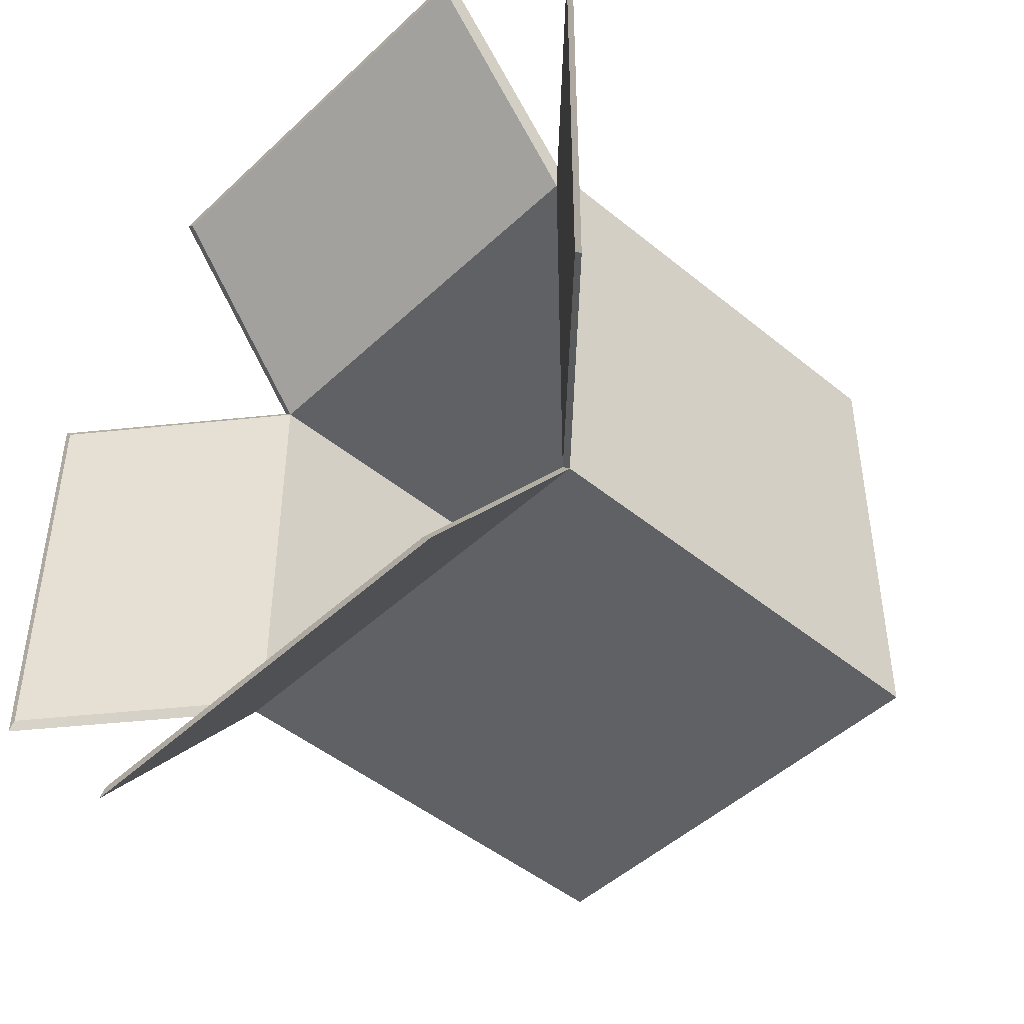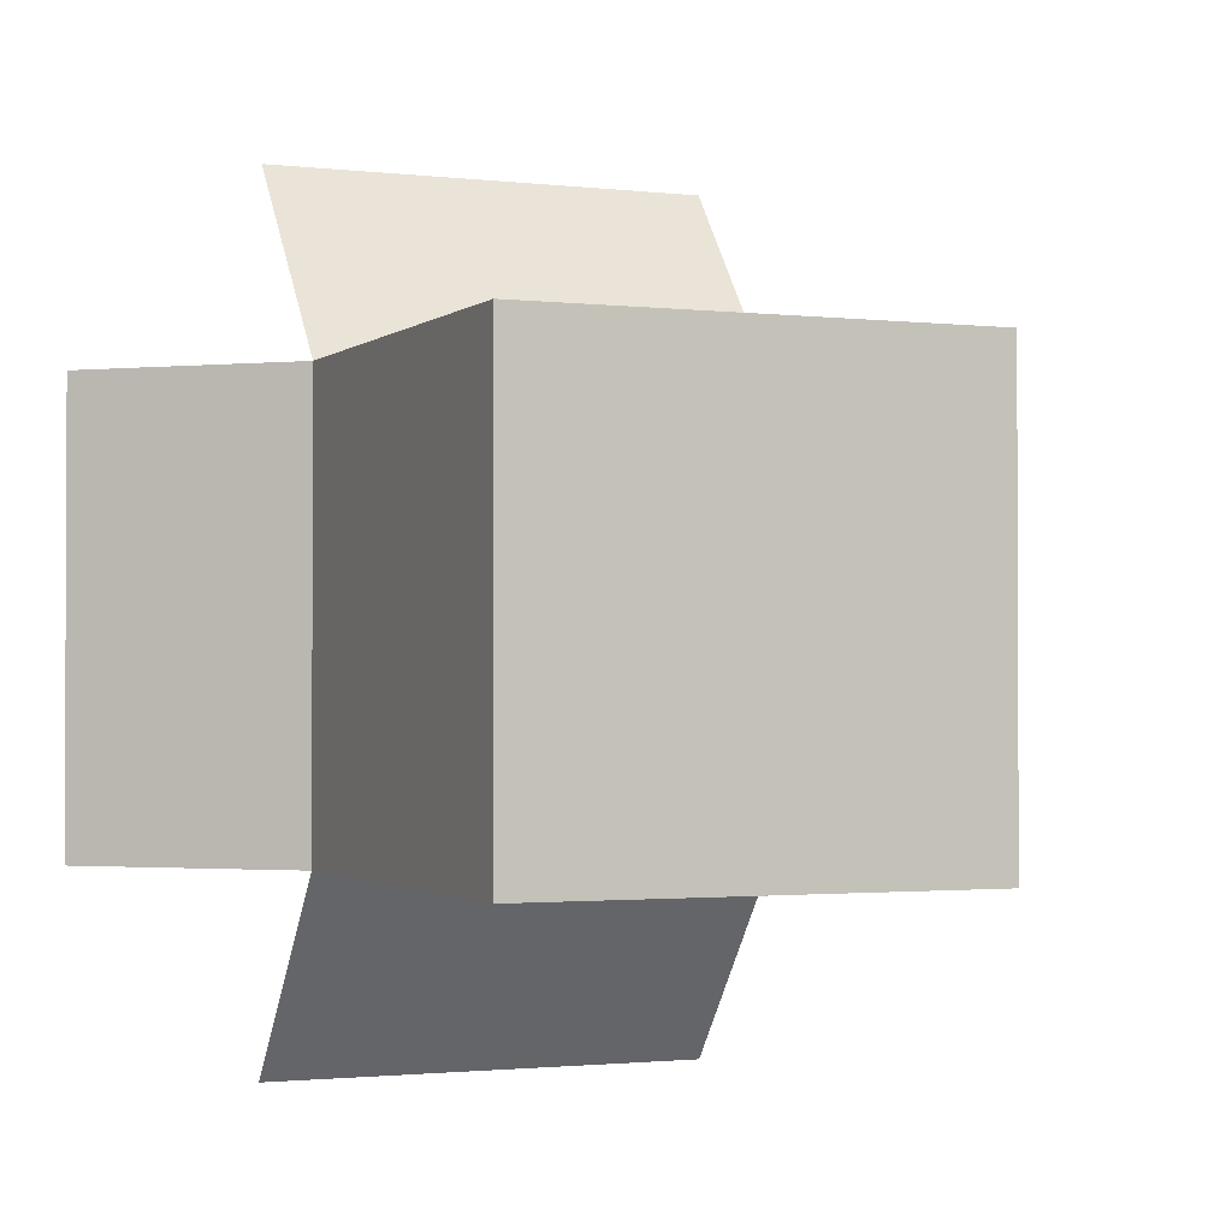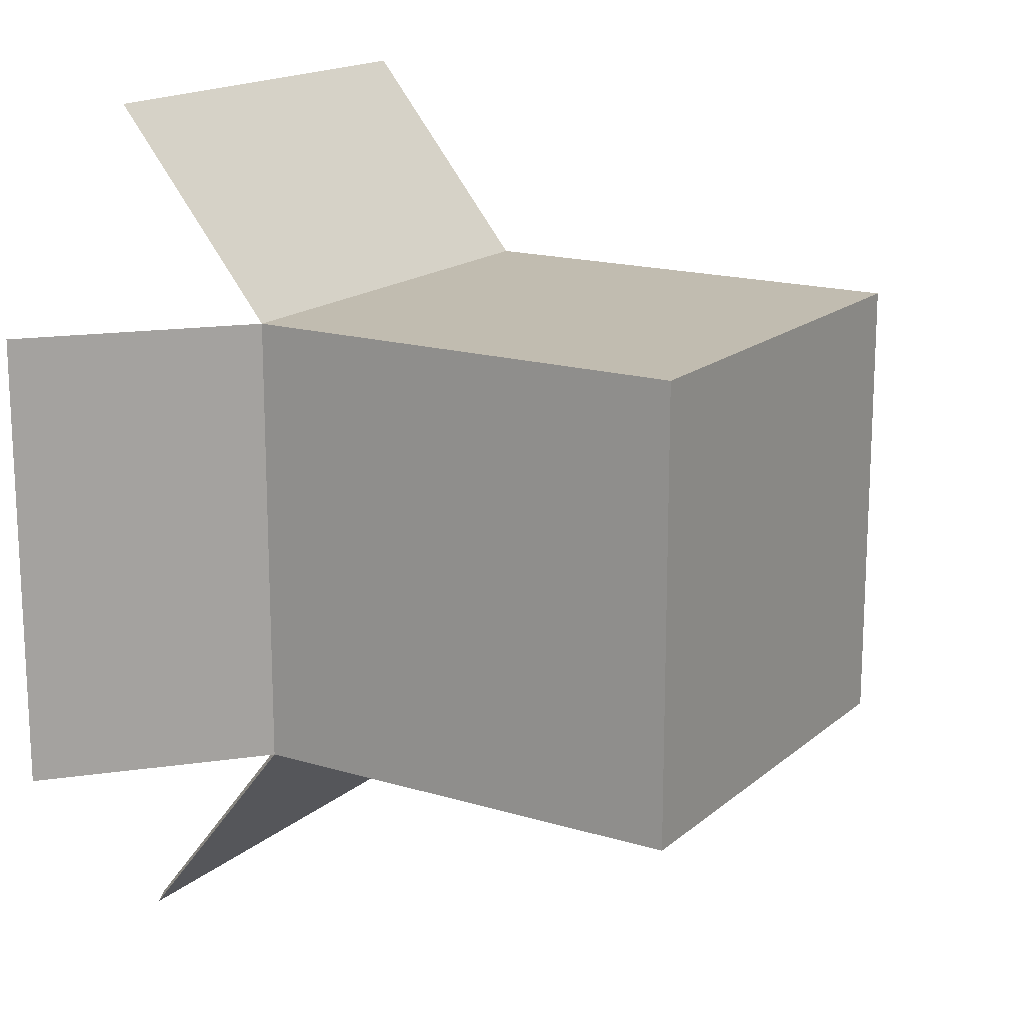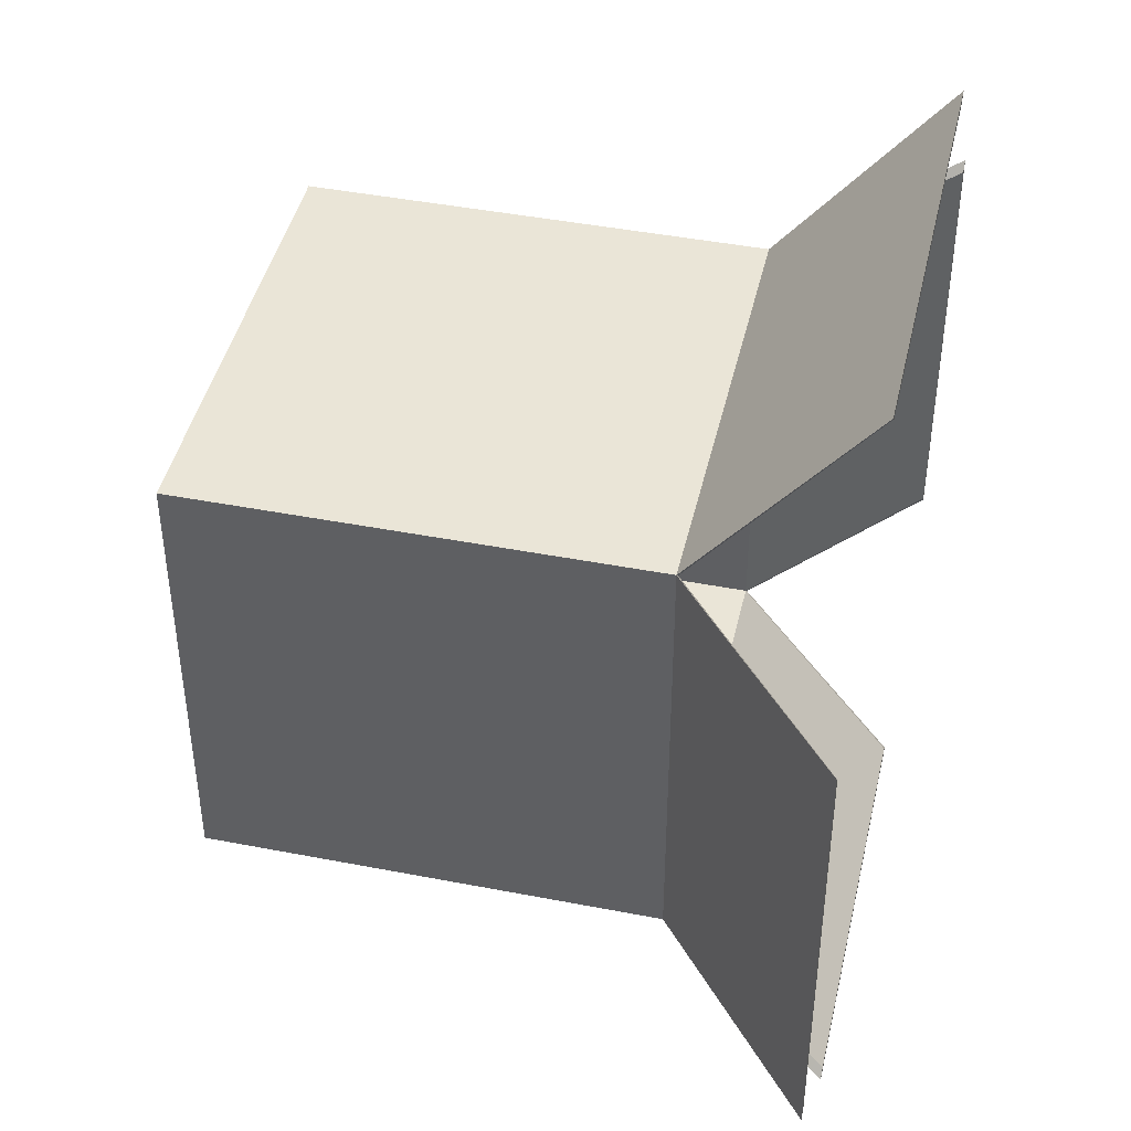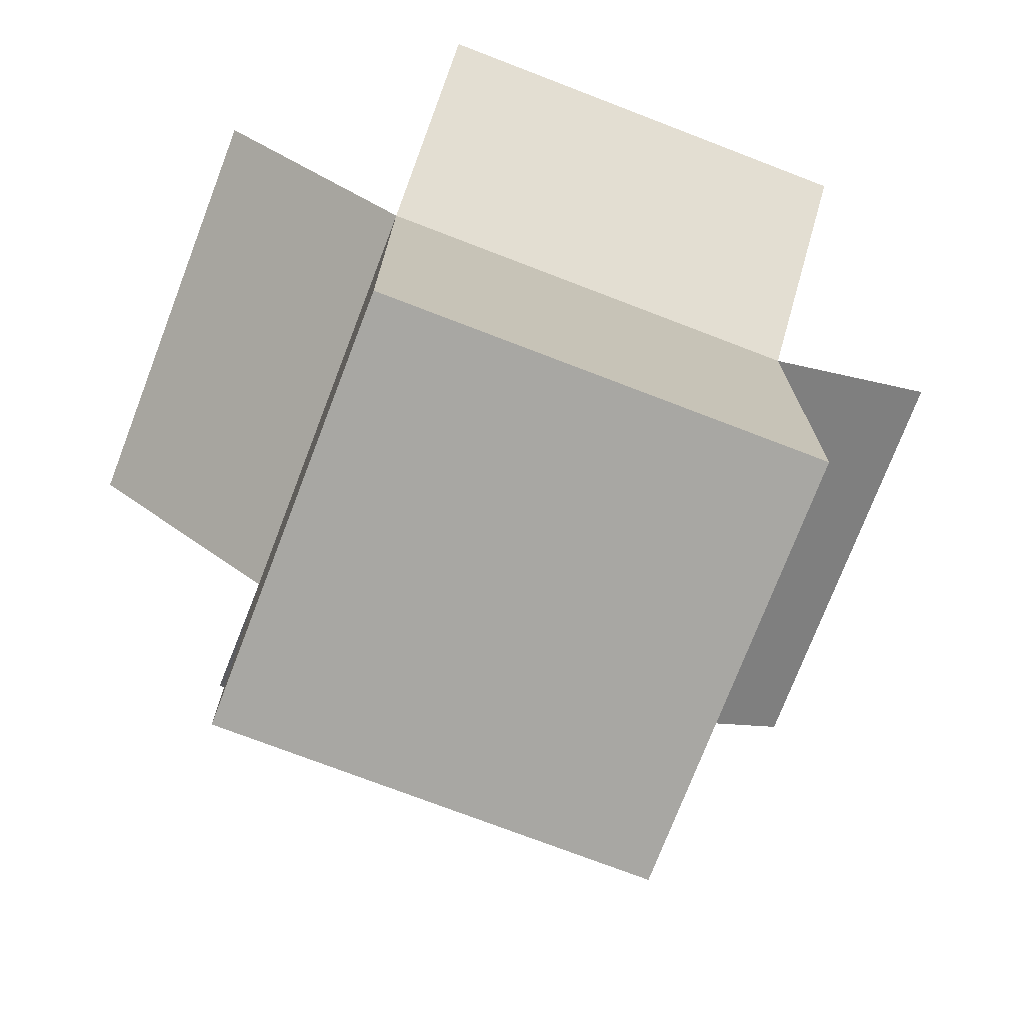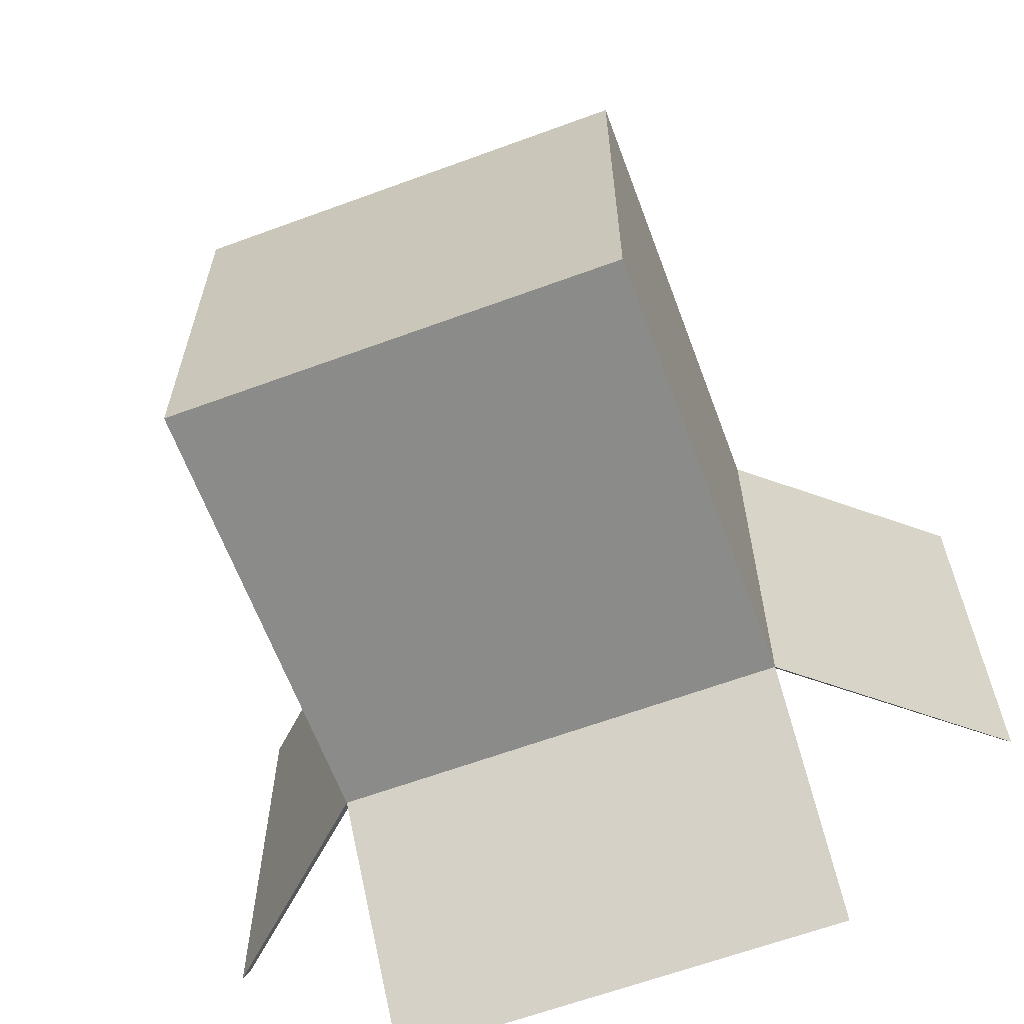
<metadata>
{"format":"obj","ext":"obj","renderer":"f3d","projection":"perspective","resolution":1024,"background":"white","views":[{"elev":-46.5,"azim":-133.1,"up":"+Z"},{"elev":-1.5,"azim":-23.1,"up":"+Z"},{"elev":16.6,"azim":-58.3,"up":"+Z"},{"elev":44.0,"azim":102.8,"up":"+Z"},{"elev":-74.4,"azim":-111.0,"up":"+Y"},{"elev":-63.7,"azim":20.4,"up":"+Z"}]}
</metadata>
<code>
g default
v 93.58 -0 73.23
v 99.85 -0 73.23
v 93.58 -0 66.96
v 99.85 -0 66.96
v 93.58 6.268 73.23
v 99.85 6.268 73.23
v 93.58 6.268 66.96
v 99.85 6.268 66.96
v 93.71 6.268 73.11
v 99.72 6.268 73.11
v 99.72 6.268 67.09
v 93.71 6.268 67.09
v 93.71 0.1385 73.11
v 99.72 0.1385 73.11
v 99.72 0.1385 67.09
v 93.71 0.1385 67.09
v 93.58 8.536 76.04
v 99.85 8.536 76.04
v 99.72 8.536 75.93
v 93.71 8.536 75.93
v 102.5 8.536 73.23
v 102.5 8.536 66.96
v 102.4 8.536 67.09
v 102.4 8.536 73.11
v 99.85 8.536 64.11
v 93.58 8.536 64.11
v 93.71 8.536 64.22
v 99.72 8.536 64.22
v 91.03 8.536 66.96
v 91.03 8.536 73.23
v 91.14 8.536 73.11
v 91.14 8.536 67.09
g carton_null_
f 4 2 3
f 3 2 1
f 15 16 14
f 14 16 13
f 6 5 2
f 2 5 1
f 8 6 4
f 4 6 2
f 7 8 3
f 3 8 4
f 5 7 1
f 1 7 3
f 19 20 18
f 18 20 17
f 23 24 22
f 22 24 21
f 27 28 26
f 26 28 25
f 31 32 30
f 30 32 29
f 14 13 10
f 10 13 9
f 15 14 11
f 11 14 10
f 16 15 12
f 12 15 11
f 13 16 9
f 9 16 12
f 18 17 6
f 6 17 5
f 18 6 19
f 19 6 10
f 20 19 9
f 9 19 10
f 17 20 5
f 5 20 9
f 22 21 8
f 8 21 6
f 22 8 23
f 23 8 11
f 24 23 10
f 10 23 11
f 21 24 6
f 6 24 10
f 26 25 7
f 7 25 8
f 26 7 27
f 27 7 12
f 28 27 11
f 11 27 12
f 25 28 8
f 8 28 11
f 30 29 5
f 5 29 7
f 30 5 31
f 31 5 9
f 32 31 12
f 12 31 9
f 29 32 7
f 7 32 12

</code>
